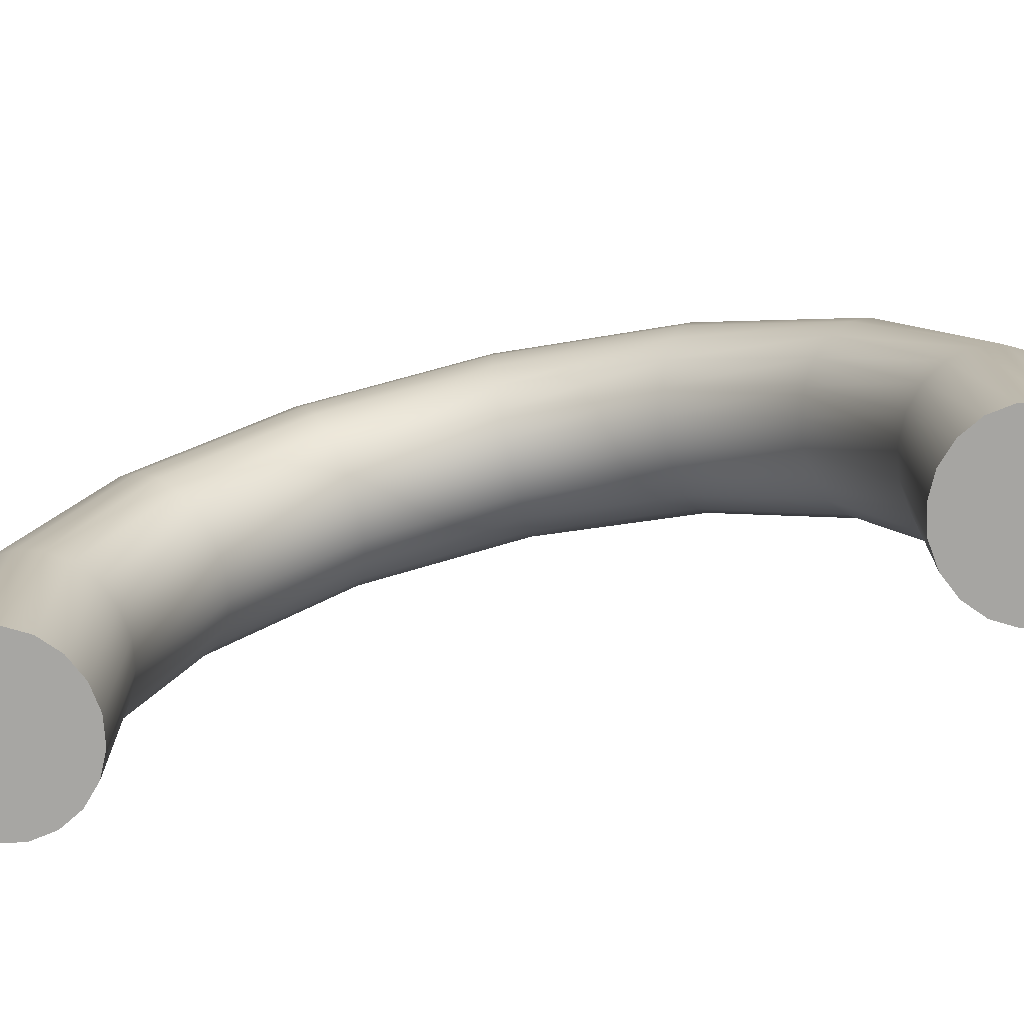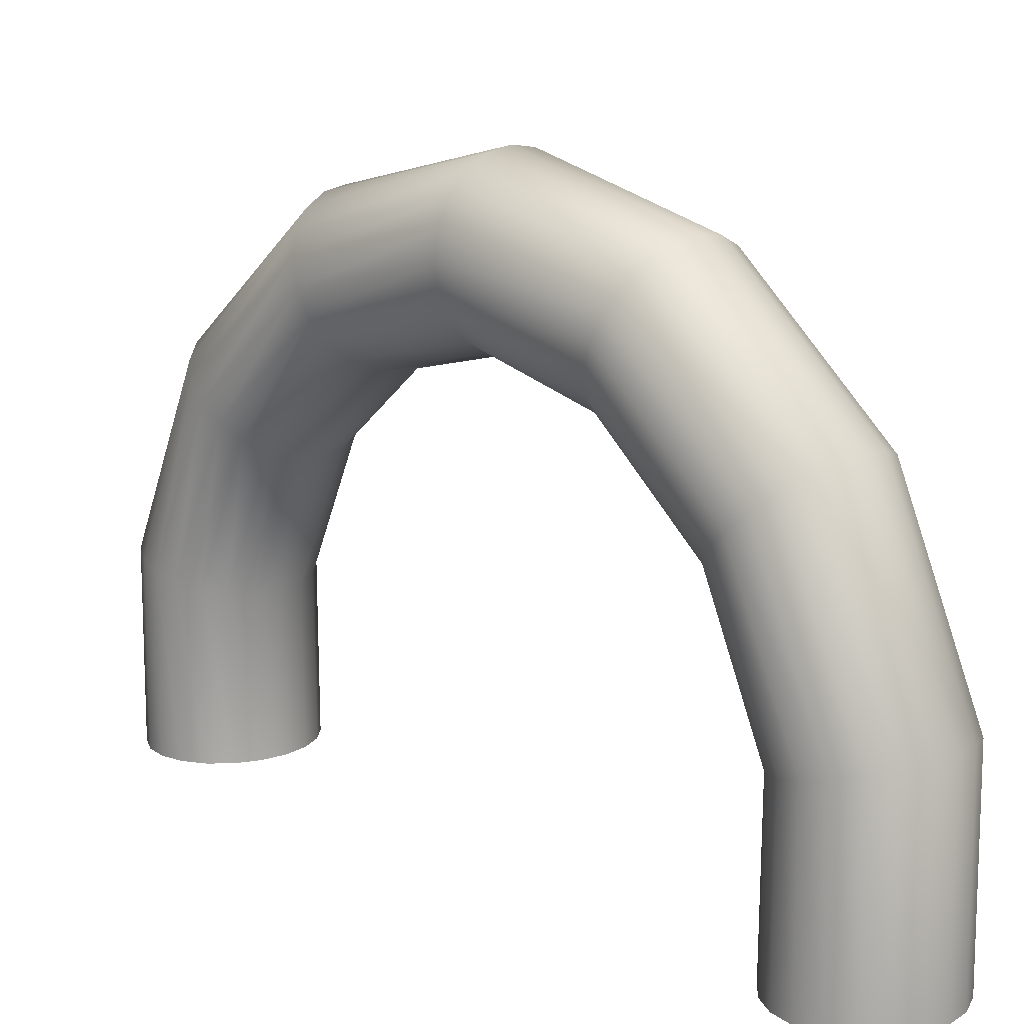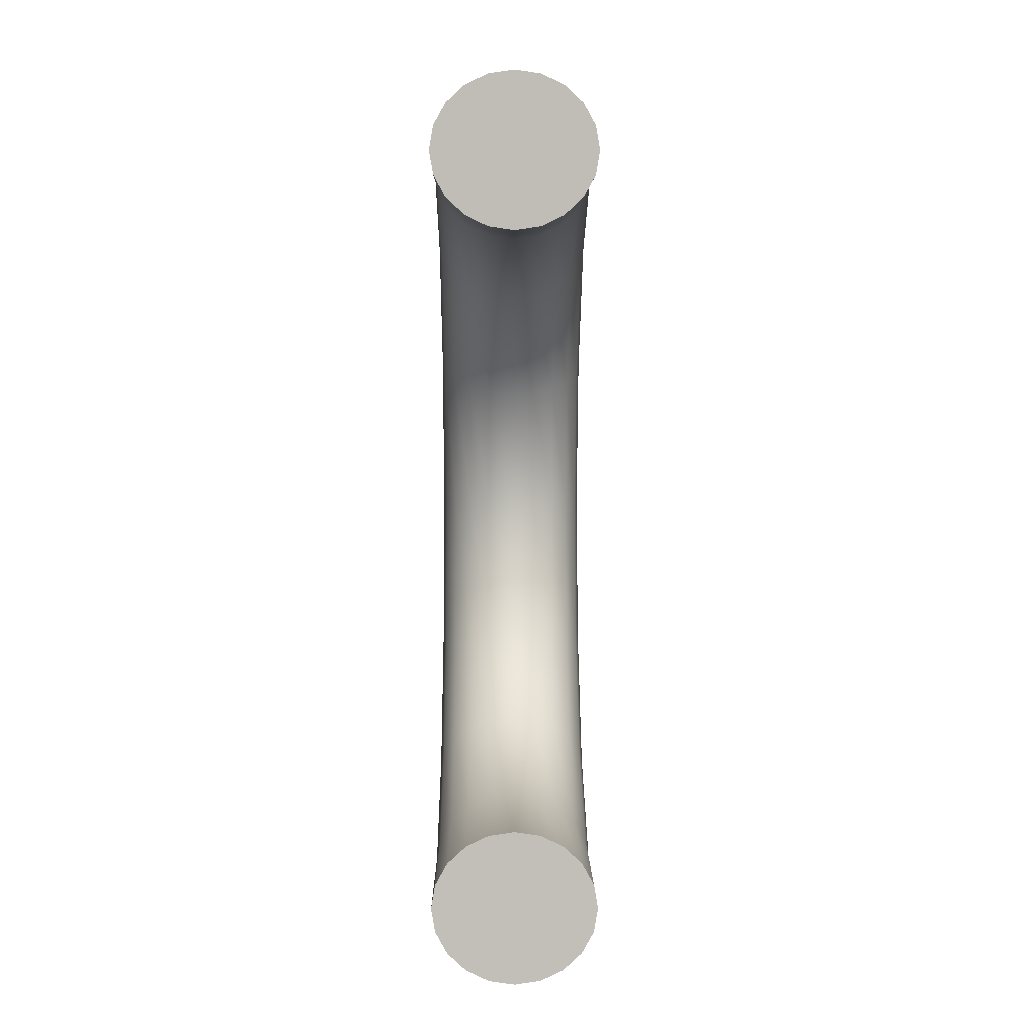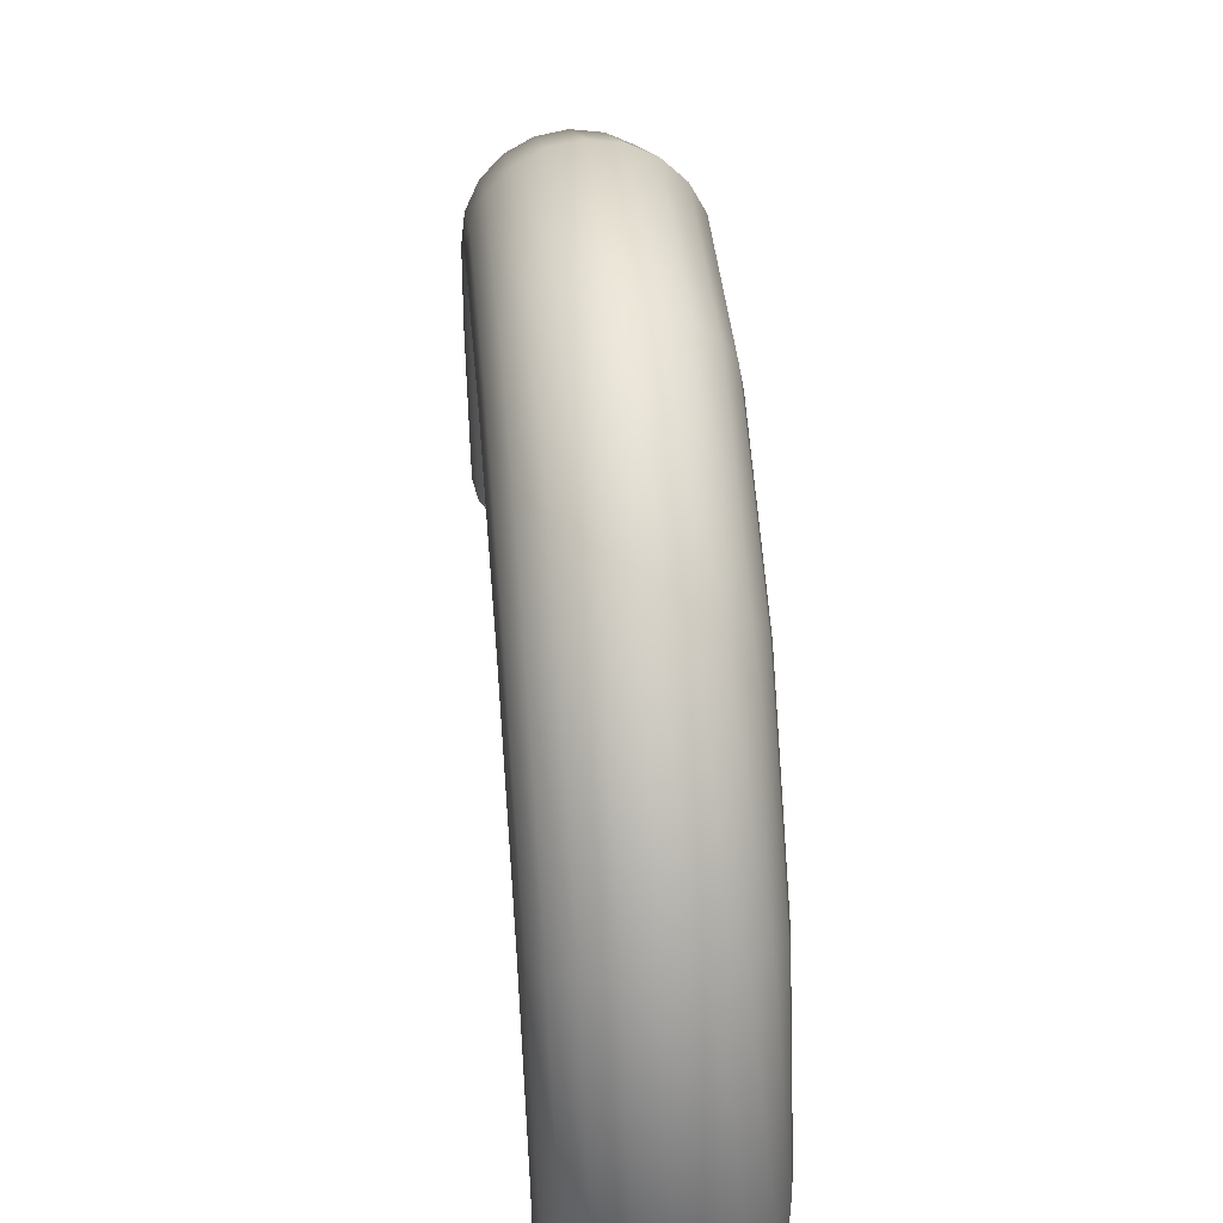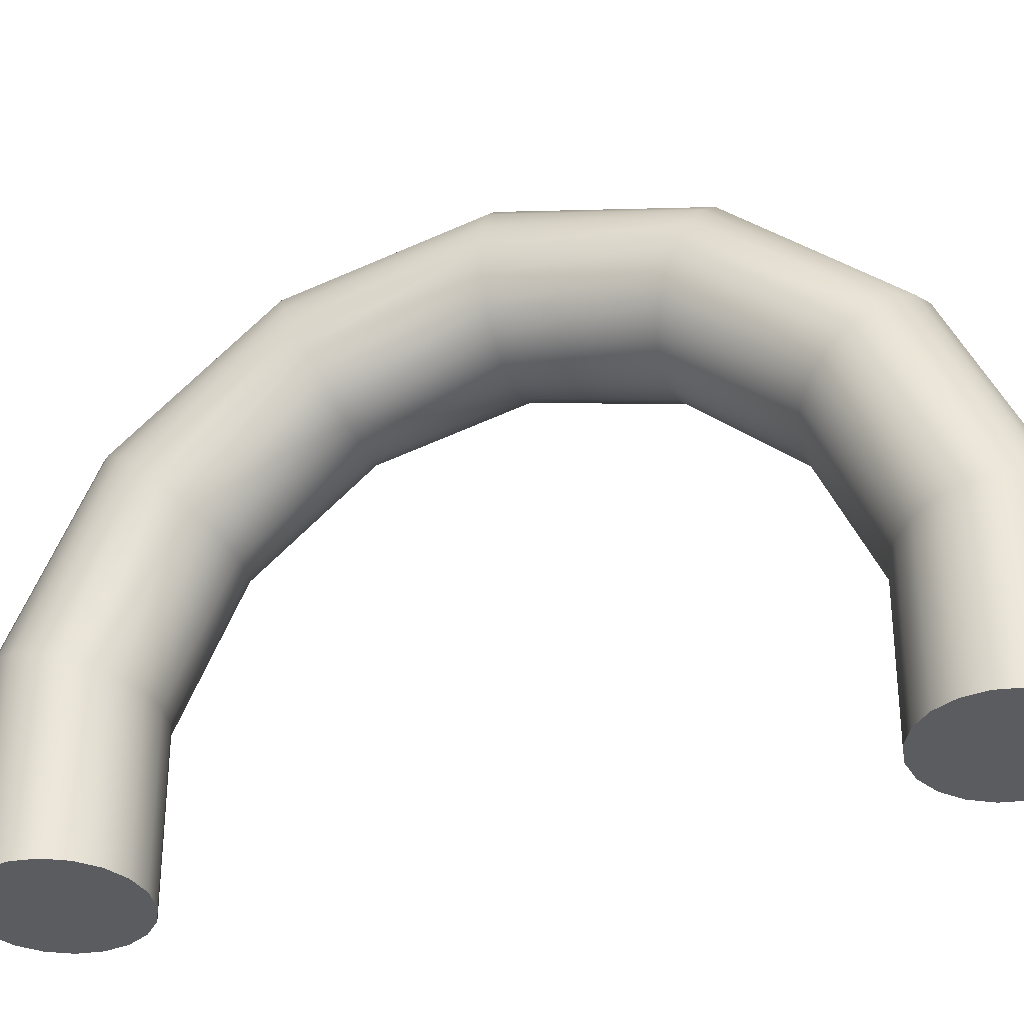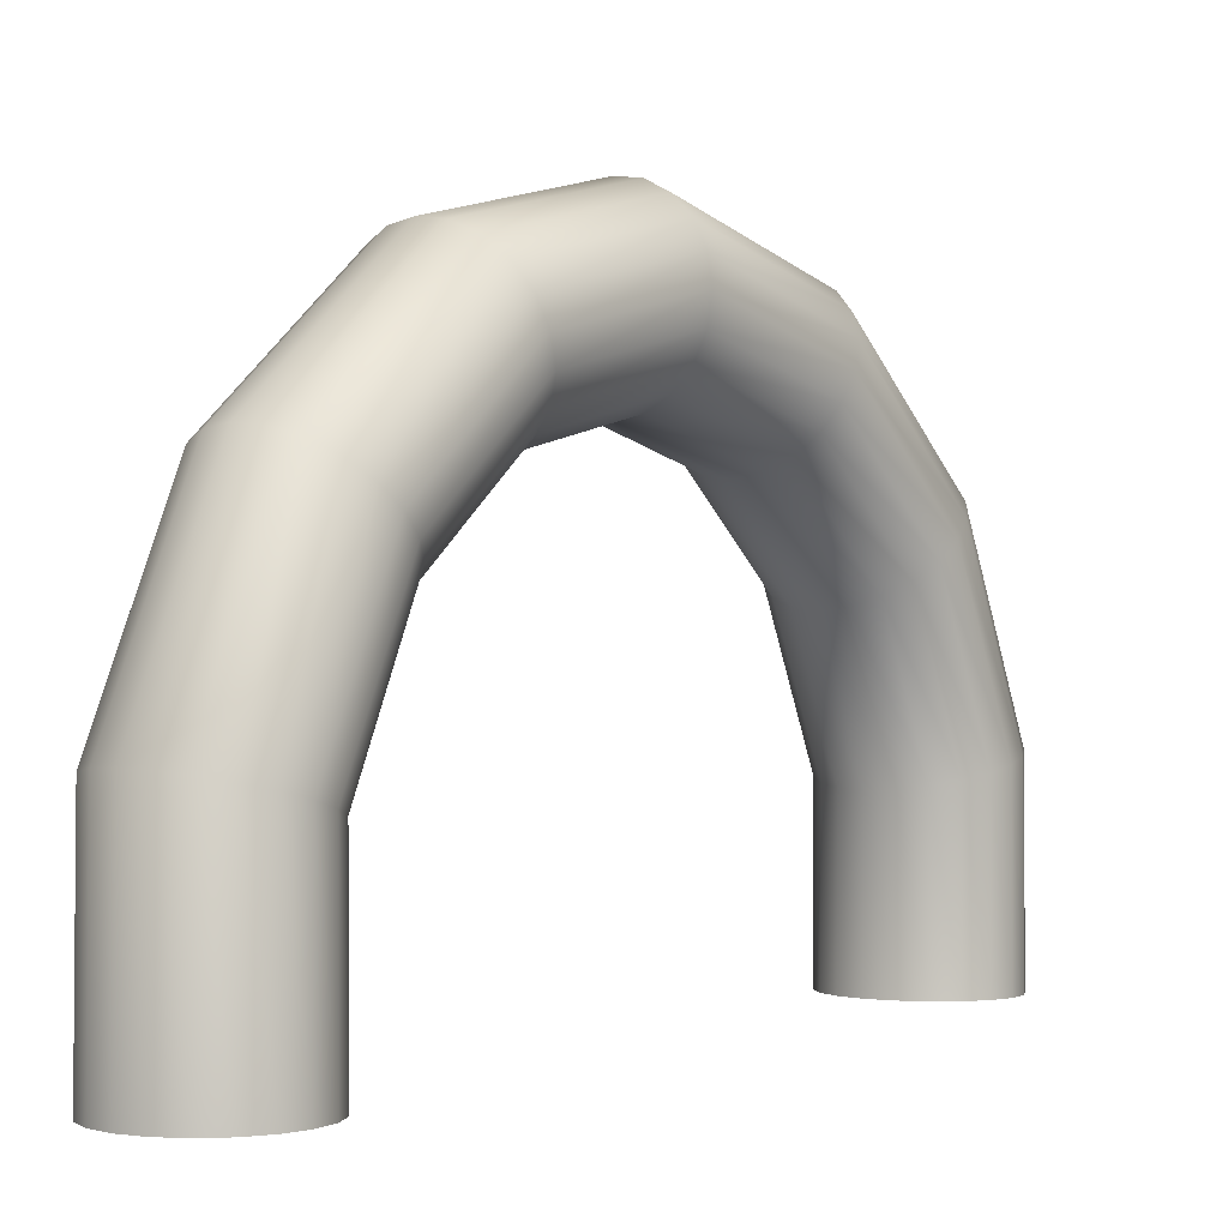
<metadata>
{"format":"obj","ext":"obj","renderer":"f3d","projection":"perspective","resolution":1024,"background":"white","views":[{"elev":-73.8,"azim":-77.7,"up":"+Y"},{"elev":14.5,"azim":135.9,"up":"+Y"},{"elev":4.3,"azim":-0.5,"up":"+Z"},{"elev":51.6,"azim":175.1,"up":"+Y"},{"elev":-34.8,"azim":-71.7,"up":"+Y"},{"elev":-0.8,"azim":-141.3,"up":"+Y"}]}
</metadata>
<code>
g default
v -0 1.638 -2.644
v -0 1.595 -2.693
v -0 1.533 -2.721
v -0 1.456 -2.72
v 0 1.46 -2.443
v -0 1.533 -2.442
v -0 1.595 -2.47
v -0 1.638 -2.52
v -0 1.653 -2.582
v -0.01198 1.64 -2.644
v -0.01198 1.596 -2.695
v -0.01198 1.533 -2.723
v -0.01198 1.456 -2.722
v -0.01198 1.46 -2.442
v -0.01198 1.533 -2.441
v -0.01198 1.596 -2.468
v -0.01198 1.64 -2.519
v -0.01198 1.655 -2.582
v -0.02278 1.645 -2.647
v -0.02278 1.6 -2.699
v -0.02278 1.535 -2.728
v -0.02278 1.456 -2.727
v -0.02278 1.46 -2.436
v -0.02278 1.535 -2.436
v -0.02278 1.6 -2.465
v -0.02278 1.645 -2.517
v -0.02278 1.661 -2.582
v -0.03136 1.653 -2.65
v -0.03136 1.605 -2.705
v -0.03136 1.536 -2.735
v -0.03136 1.456 -2.735
v -0.03136 1.46 -2.429
v -0.03136 1.536 -2.428
v -0.03136 1.605 -2.458
v -0.03136 1.653 -2.513
v -0.03136 1.669 -2.582
v -0.03686 1.662 -2.654
v -0.03686 1.612 -2.713
v -0.03686 1.539 -2.745
v -0.03686 1.455 -2.745
v -0.03686 1.46 -2.419
v -0.03686 1.539 -2.418
v -0.03686 1.612 -2.451
v -0.03686 1.662 -2.509
v -0.03686 1.68 -2.582
v -0.03876 1.673 -2.659
v -0.03876 1.619 -2.721
v -0.03876 1.542 -2.756
v -0.03876 1.455 -2.756
v -0.03876 1.46 -2.407
v -0.03876 1.542 -2.407
v -0.03876 1.619 -2.442
v -0.03876 1.673 -2.504
v -0.03876 1.692 -2.582
v -0.03686 1.684 -2.664
v -0.03686 1.627 -2.73
v -0.03686 1.544 -2.767
v -0.03686 1.455 -2.767
v -0.03686 1.46 -2.396
v -0.03686 1.544 -2.397
v -0.03686 1.627 -2.433
v -0.03686 1.684 -2.499
v -0.03686 1.704 -2.582
v -0.03136 1.694 -2.668
v -0.03136 1.633 -2.738
v -0.03136 1.547 -2.776
v -0.03136 1.455 -2.777
v -0.03136 1.46 -2.386
v -0.03136 1.547 -2.387
v -0.03136 1.633 -2.426
v -0.03136 1.694 -2.495
v -0.03136 1.715 -2.582
v -0.02278 1.701 -2.672
v -0.02278 1.639 -2.744
v -0.02278 1.549 -2.784
v -0.02278 1.455 -2.785
v -0.02278 1.46 -2.378
v -0.02278 1.549 -2.379
v -0.02278 1.639 -2.419
v -0.02278 1.701 -2.492
v -0.02278 1.724 -2.582
v -0.01198 1.706 -2.674
v -0.01198 1.642 -2.748
v -0.01198 1.55 -2.789
v -0.01198 1.455 -2.79
v -0.01198 1.46 -2.373
v -0.01198 1.55 -2.374
v -0.01198 1.642 -2.415
v -0.01198 1.706 -2.489
v -0.01198 1.729 -2.582
v -0 1.708 -2.675
v -0 1.643 -2.749
v -0 1.55 -2.791
v -0 1.455 -2.792
v 0 1.46 -2.372
v -0 1.55 -2.373
v -0 1.643 -2.414
v -0 1.708 -2.489
v -0 1.731 -2.582
v 0.01198 1.706 -2.674
v 0.01198 1.642 -2.748
v 0.01198 1.55 -2.789
v 0.01198 1.455 -2.79
v 0.01198 1.46 -2.373
v 0.01198 1.55 -2.374
v 0.01198 1.642 -2.415
v 0.01198 1.706 -2.489
v 0.01198 1.729 -2.582
v 0.02278 1.701 -2.672
v 0.02278 1.639 -2.744
v 0.02278 1.549 -2.784
v 0.02278 1.455 -2.785
v 0.02278 1.46 -2.378
v 0.02278 1.549 -2.379
v 0.02278 1.639 -2.419
v 0.02278 1.701 -2.492
v 0.02278 1.724 -2.582
v 0.03136 1.694 -2.668
v 0.03136 1.633 -2.738
v 0.03136 1.547 -2.776
v 0.03136 1.455 -2.777
v 0.03136 1.46 -2.386
v 0.03136 1.547 -2.387
v 0.03136 1.633 -2.426
v 0.03136 1.694 -2.495
v 0.03136 1.715 -2.582
v 0.03686 1.684 -2.664
v 0.03686 1.627 -2.73
v 0.03686 1.544 -2.767
v 0.03686 1.455 -2.767
v 0.03686 1.46 -2.396
v 0.03686 1.544 -2.397
v 0.03686 1.627 -2.433
v 0.03686 1.684 -2.499
v 0.03686 1.704 -2.582
v 0.03876 1.673 -2.659
v 0.03876 1.619 -2.721
v 0.03876 1.542 -2.756
v 0.03876 1.455 -2.756
v 0.03876 1.46 -2.407
v 0.03876 1.542 -2.407
v 0.03876 1.619 -2.442
v 0.03876 1.673 -2.504
v 0.03876 1.692 -2.582
v 0.03686 1.662 -2.654
v 0.03686 1.612 -2.713
v 0.03686 1.539 -2.745
v 0.03686 1.455 -2.745
v 0.03686 1.46 -2.419
v 0.03686 1.539 -2.418
v 0.03686 1.612 -2.451
v 0.03686 1.662 -2.509
v 0.03686 1.68 -2.582
v 0.03136 1.653 -2.65
v 0.03136 1.605 -2.705
v 0.03136 1.536 -2.735
v 0.03136 1.456 -2.735
v 0.03136 1.46 -2.429
v 0.03136 1.536 -2.428
v 0.03136 1.605 -2.458
v 0.03136 1.653 -2.513
v 0.03136 1.669 -2.582
v 0.02278 1.645 -2.647
v 0.02278 1.6 -2.699
v 0.02278 1.535 -2.728
v 0.02278 1.456 -2.727
v 0.02278 1.46 -2.436
v 0.02278 1.535 -2.436
v 0.02278 1.6 -2.465
v 0.02278 1.645 -2.517
v 0.02278 1.661 -2.582
v 0.01198 1.64 -2.644
v 0.01198 1.596 -2.695
v 0.01198 1.533 -2.723
v 0.01198 1.456 -2.722
v 0.01198 1.46 -2.442
v 0.01198 1.533 -2.441
v 0.01198 1.596 -2.468
v 0.01198 1.64 -2.519
v 0.01198 1.655 -2.582
g pTorus1
f 2 1 10 11
f 3 2 11 12
f 4 3 12 13
f 6 5 14 15
f 7 6 15 16
f 8 7 16 17
f 9 8 17 18
f 1 9 18 10
f 11 10 19 20
f 12 11 20 21
f 13 12 21 22
f 15 14 23 24
f 16 15 24 25
f 17 16 25 26
f 18 17 26 27
f 10 18 27 19
f 20 19 28 29
f 21 20 29 30
f 22 21 30 31
f 24 23 32 33
f 25 24 33 34
f 26 25 34 35
f 27 26 35 36
f 19 27 36 28
f 29 28 37 38
f 30 29 38 39
f 31 30 39 40
f 33 32 41 42
f 34 33 42 43
f 35 34 43 44
f 36 35 44 45
f 28 36 45 37
f 38 37 46 47
f 39 38 47 48
f 40 39 48 49
f 42 41 50 51
f 43 42 51 52
f 44 43 52 53
f 45 44 53 54
f 37 45 54 46
f 47 46 55 56
f 48 47 56 57
f 49 48 57 58
f 51 50 59 60
f 52 51 60 61
f 53 52 61 62
f 54 53 62 63
f 46 54 63 55
f 56 55 64 65
f 57 56 65 66
f 58 57 66 67
f 60 59 68 69
f 61 60 69 70
f 62 61 70 71
f 63 62 71 72
f 55 63 72 64
f 65 64 73 74
f 66 65 74 75
f 67 66 75 76
f 69 68 77 78
f 70 69 78 79
f 71 70 79 80
f 72 71 80 81
f 64 72 81 73
f 74 73 82 83
f 75 74 83 84
f 76 75 84 85
f 78 77 86 87
f 79 78 87 88
f 80 79 88 89
f 81 80 89 90
f 73 81 90 82
f 83 82 91 92
f 84 83 92 93
f 85 84 93 94
f 87 86 95 96
f 88 87 96 97
f 89 88 97 98
f 90 89 98 99
f 82 90 99 91
f 92 91 100 101
f 93 92 101 102
f 94 93 102 103
f 96 95 104 105
f 97 96 105 106
f 98 97 106 107
f 99 98 107 108
f 91 99 108 100
f 101 100 109 110
f 102 101 110 111
f 103 102 111 112
f 105 104 113 114
f 106 105 114 115
f 107 106 115 116
f 108 107 116 117
f 100 108 117 109
f 110 109 118 119
f 111 110 119 120
f 112 111 120 121
f 114 113 122 123
f 115 114 123 124
f 116 115 124 125
f 117 116 125 126
f 109 117 126 118
f 119 118 127 128
f 120 119 128 129
f 121 120 129 130
f 123 122 131 132
f 124 123 132 133
f 125 124 133 134
f 126 125 134 135
f 118 126 135 127
f 128 127 136 137
f 129 128 137 138
f 130 129 138 139
f 132 131 140 141
f 133 132 141 142
f 134 133 142 143
f 135 134 143 144
f 127 135 144 136
f 137 136 145 146
f 138 137 146 147
f 139 138 147 148
f 141 140 149 150
f 142 141 150 151
f 143 142 151 152
f 144 143 152 153
f 136 144 153 145
f 146 145 154 155
f 147 146 155 156
f 148 147 156 157
f 150 149 158 159
f 151 150 159 160
f 152 151 160 161
f 153 152 161 162
f 145 153 162 154
f 155 154 163 164
f 156 155 164 165
f 157 156 165 166
f 159 158 167 168
f 160 159 168 169
f 161 160 169 170
f 162 161 170 171
f 154 162 171 163
f 164 163 172 173
f 165 164 173 174
f 166 165 174 175
f 168 167 176 177
f 169 168 177 178
f 170 169 178 179
f 171 170 179 180
f 163 171 180 172
f 173 172 1 2
f 174 173 2 3
f 175 174 3 4
f 177 176 5 6
f 178 177 6 7
f 179 178 7 8
f 180 179 8 9
f 172 180 9 1
f 14 5 176 167 158 149 140 131 122 113 104 95 86 77 68 59 50 41 32 23
f 13 22 31 40 49 58 67 76 85 94 103 112 121 130 139 148 157 166 175 4

</code>
